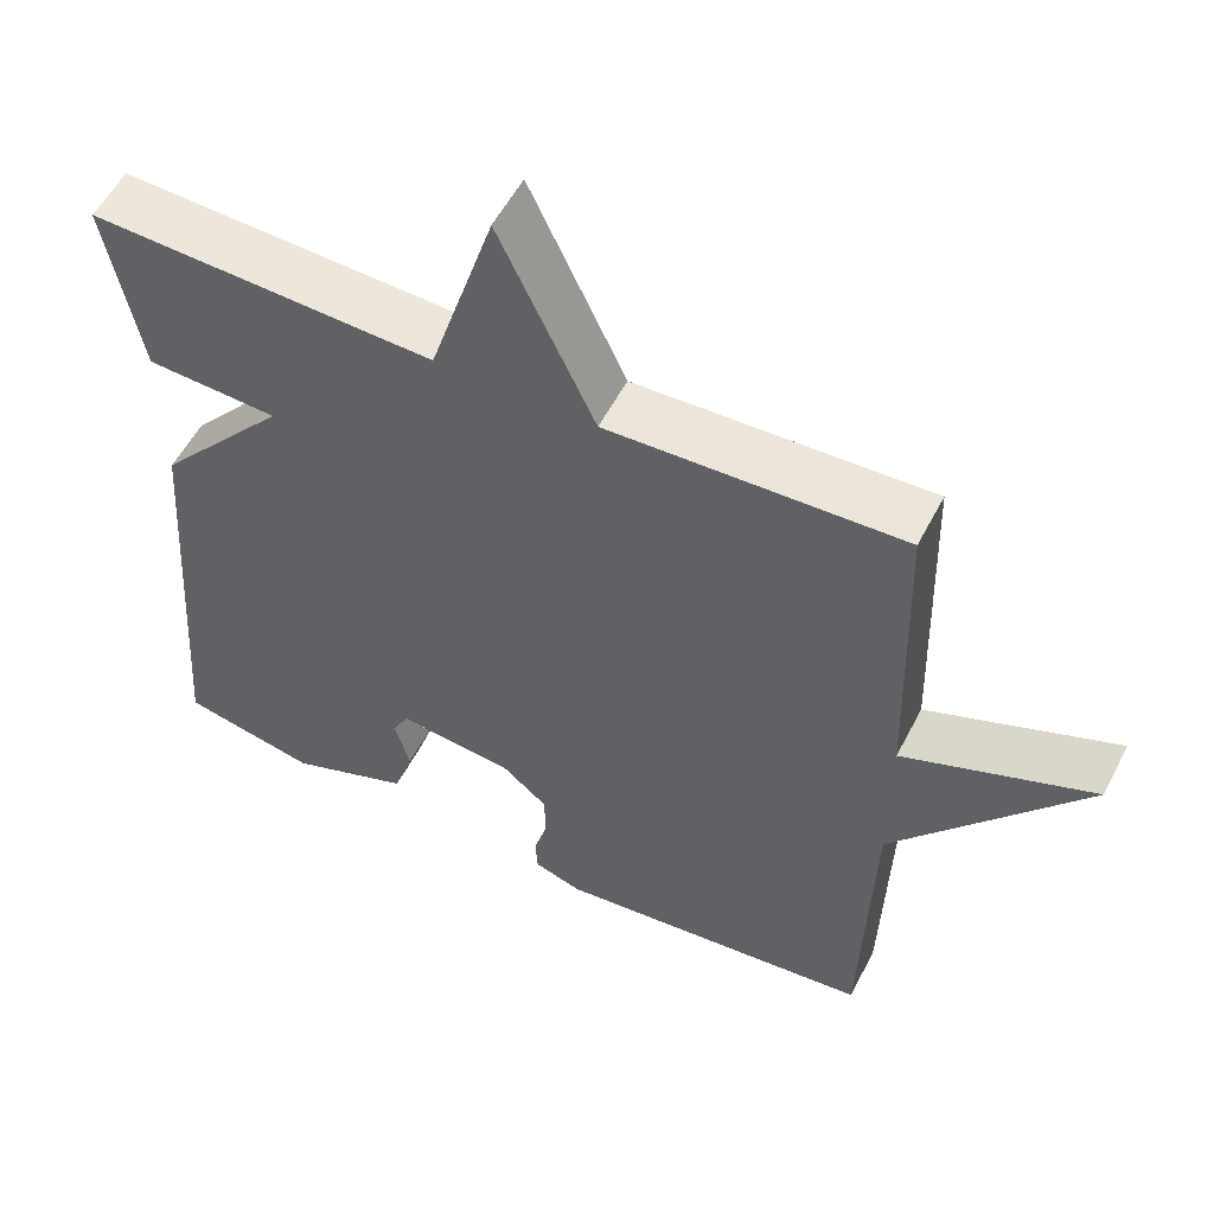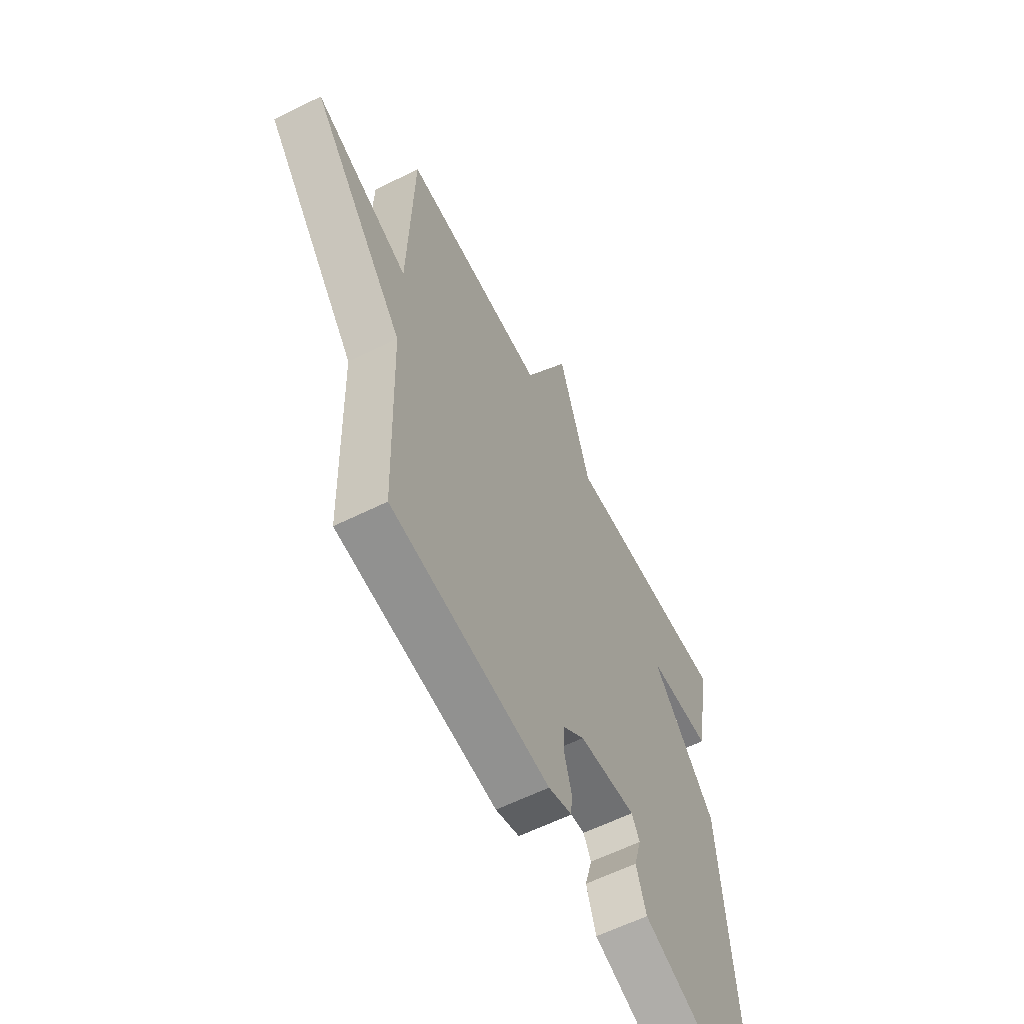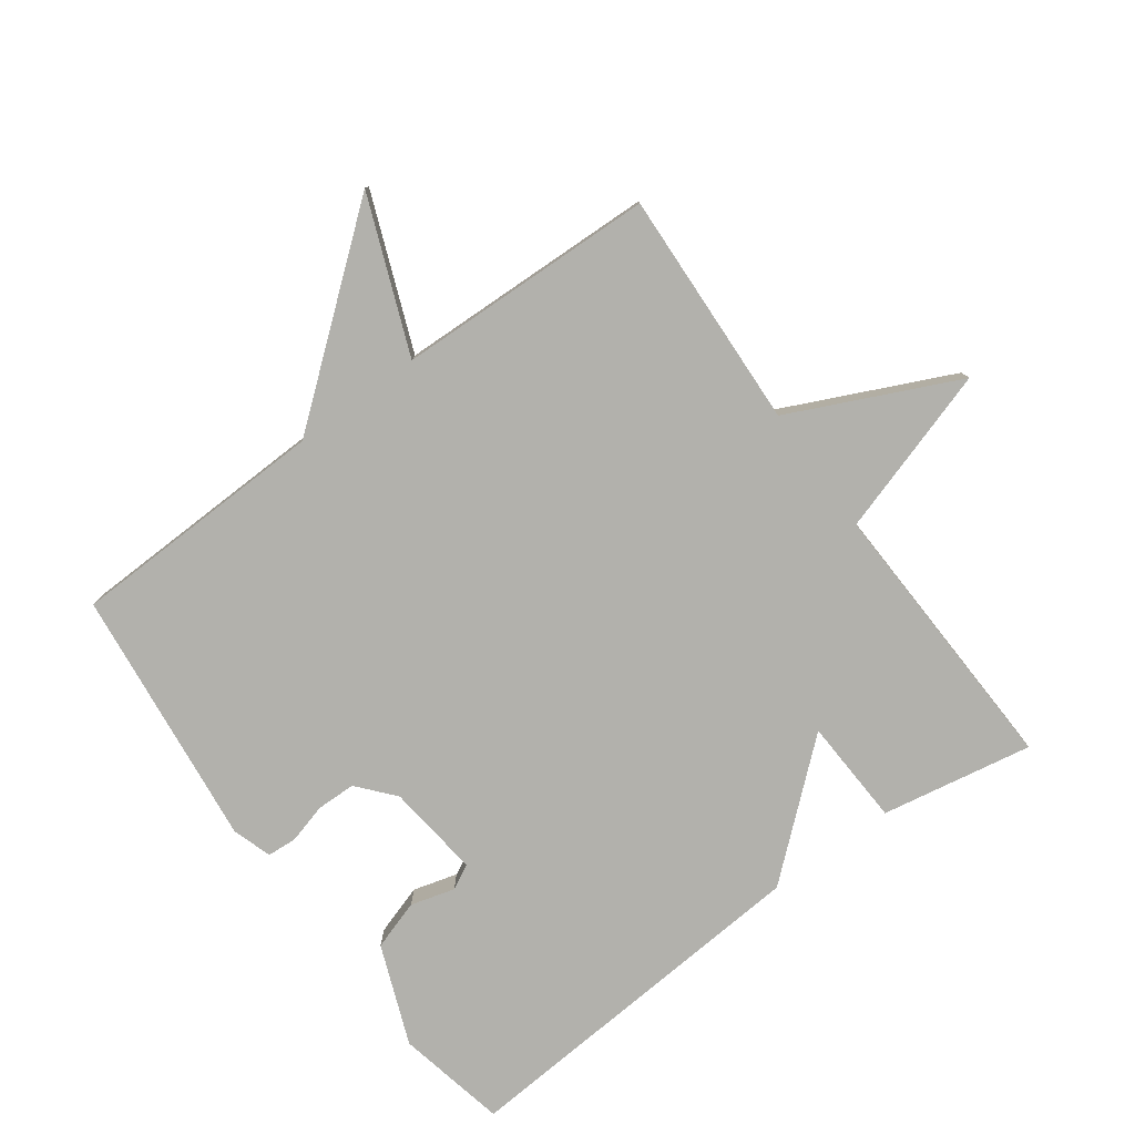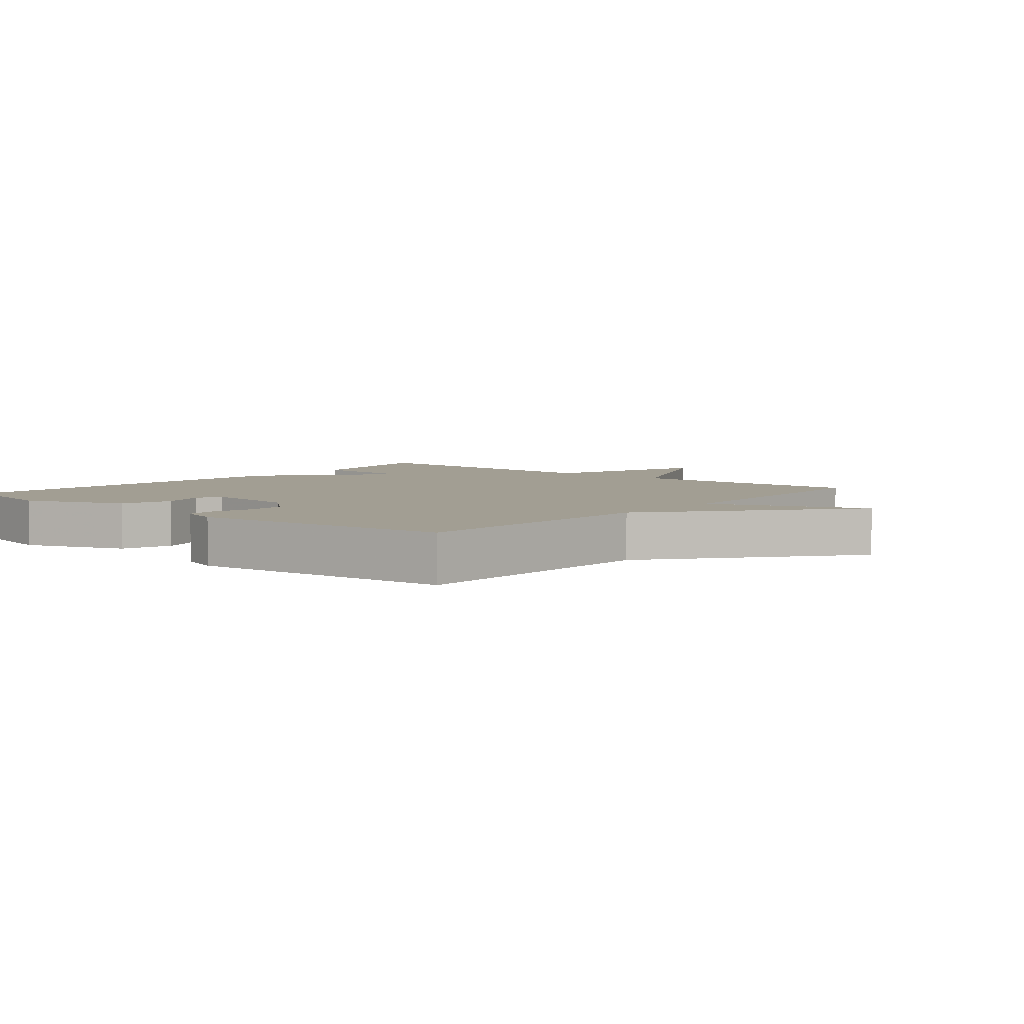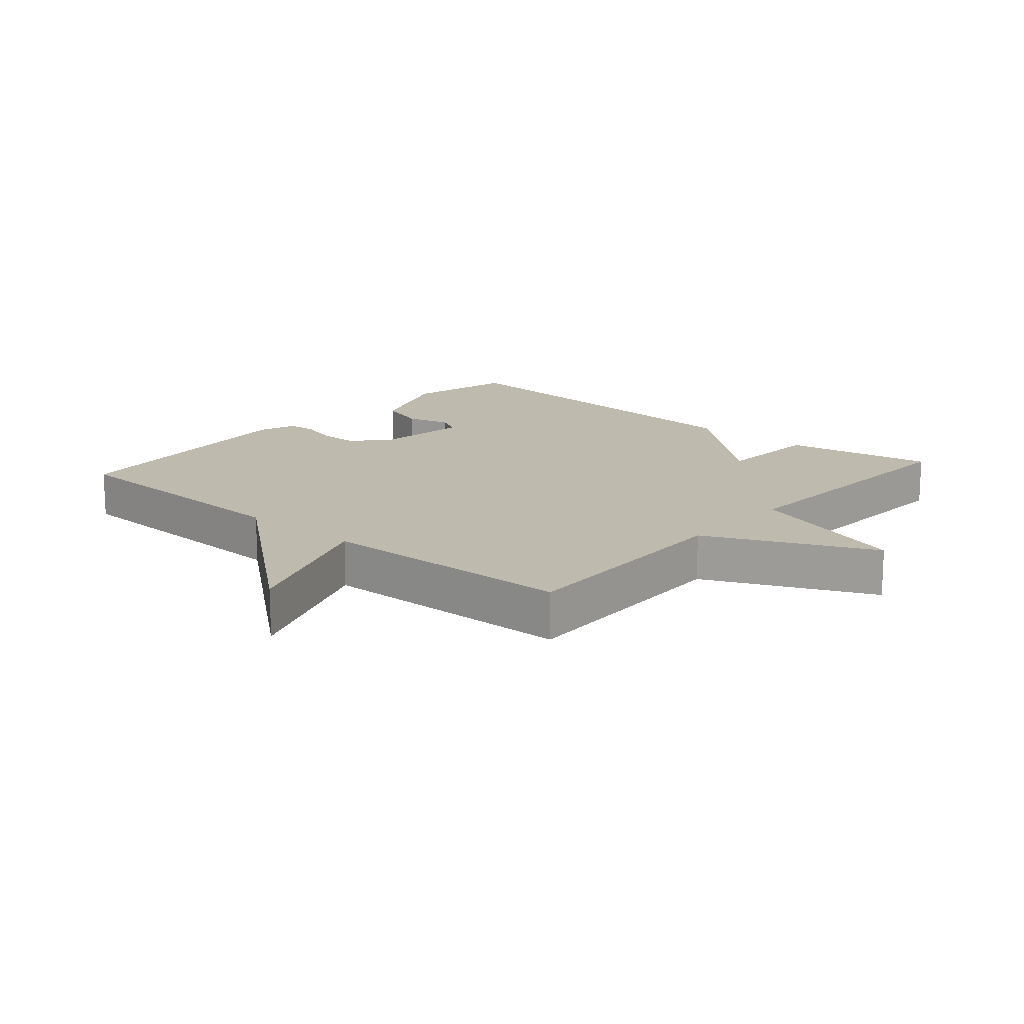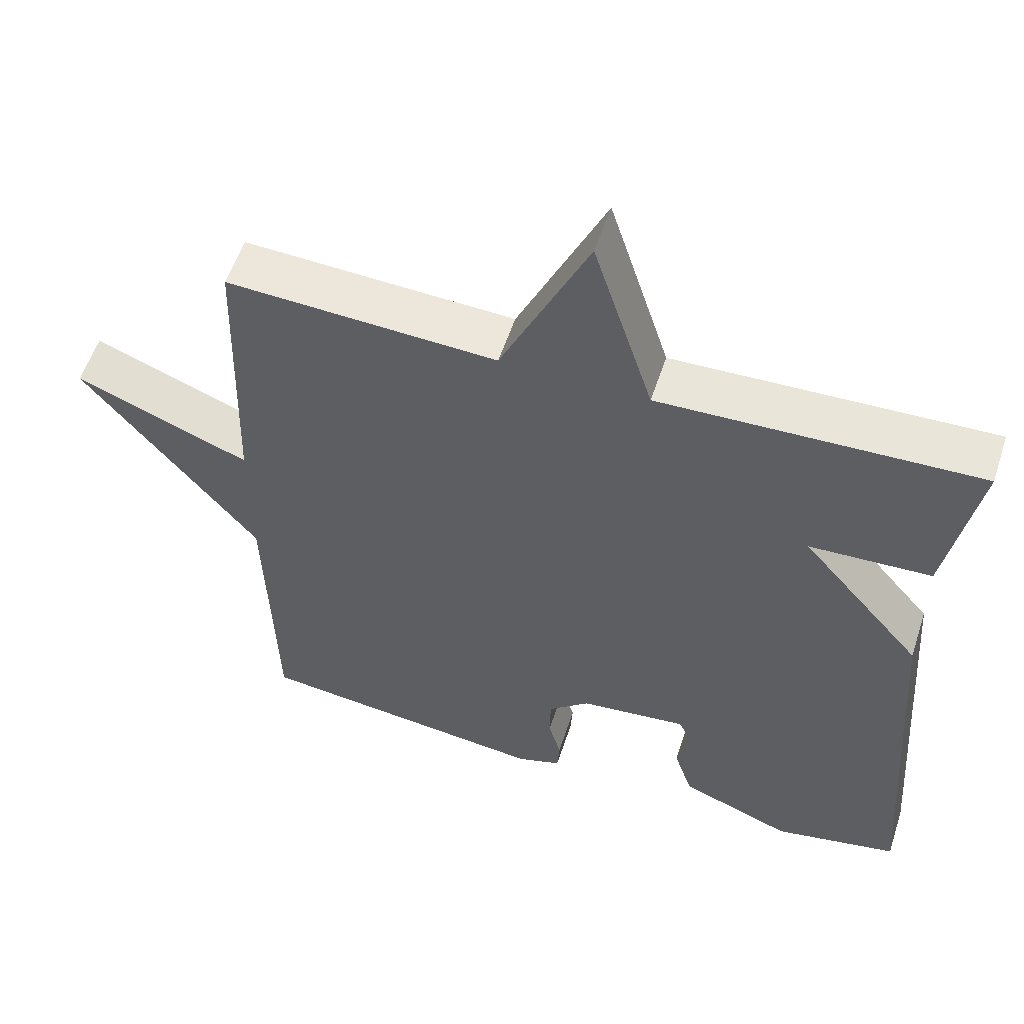
<metadata>
{"format":"obj","ext":"obj","renderer":"f3d","projection":"perspective","resolution":1024,"background":"white","views":[{"elev":55.3,"azim":-153.0,"up":"+Z"},{"elev":-60.6,"azim":-63.1,"up":"+Z"},{"elev":-78.9,"azim":-53.9,"up":"+Y"},{"elev":5.1,"azim":-139.8,"up":"+Y"},{"elev":15.5,"azim":-48.6,"up":"+Y"},{"elev":55.9,"azim":18.1,"up":"+Z"}]}
</metadata>
<code>
v 0.5 0.07 -0.5
v 0.33 0.07 -0.536
v 0.177 0.07 -0.476
v 0.152 0.07 -0.399
v 0.171 0.07 -0.331
v 0.151 0.07 -0.293
v 0.005 0.07 -0.31
v -0.051 0.07 -0.358
v -0.052 0.07 -0.419
v -0.035 0.07 -0.479
v -0.038 0.07 -0.525
v -0.098 0.07 -0.545
v -0.5 0.07 -0.5
v -0.512 0.07 -0.1
v -0.75 0.07 0.194
v -0.512 0.07 0.1
v -0.5 0.07 0.5
v -0.132 0.07 0.484
v -0.013 0.07 0.741
v 0.068 0.07 0.484
v 0.5 0.07 0.5
v 0.458 0.07 0.267
v 0.293 0.07 0.259
v 0.458 0.07 0.067
v 0.5 0 -0.5
v 0.33 0 -0.536
v 0.177 0 -0.476
v 0.152 0 -0.399
v 0.171 0 -0.331
v 0.151 0 -0.293
v 0.005 0 -0.31
v -0.051 0 -0.358
v -0.052 0 -0.419
v -0.035 0 -0.479
v -0.038 0 -0.525
v -0.098 0 -0.545
v -0.5 0 -0.5
v -0.512 0 -0.1
v -0.75 0 0.194
v -0.512 0 0.1
v -0.5 0 0.5
v -0.132 0 0.484
v -0.013 0 0.741
v 0.068 0 0.484
v 0.5 0 0.5
v 0.458 0 0.267
v 0.293 0 0.259
v 0.458 0 0.067
f 1 2 3
f 24 1 3
f 23 24 3
f 20 21 22 23
f 18 19 20
f 18 20 23
f 16 17 18 23
f 14 15 16
f 13 14 16
f 12 13 16
f 11 12 16
f 10 11 16
f 9 10 16
f 8 9 16
f 7 8 16 23
f 6 7 23
f 5 6 23
f 3 4 5
f 3 5 23
f 27 26 25
f 27 25 48
f 27 48 47
f 47 46 45 44
f 44 43 42
f 47 44 42
f 47 42 41 40
f 40 39 38
f 40 38 37
f 40 37 36
f 40 36 35
f 40 35 34
f 40 34 33
f 40 33 32
f 47 40 32 31
f 47 31 30
f 47 30 29
f 29 28 27
f 47 29 27
f 1 25 26 2
f 2 26 27 3
f 3 27 28 4
f 4 28 29 5
f 5 29 30 6
f 6 30 31 7
f 7 31 32 8
f 8 32 33 9
f 9 33 34 10
f 10 34 35 11
f 11 35 36 12
f 12 36 37 13
f 13 37 38 14
f 14 38 39 15
f 15 39 40 16
f 16 40 41 17
f 17 41 42 18
f 18 42 43 19
f 19 43 44 20
f 20 44 45 21
f 21 45 46 22
f 22 46 47 23
f 23 47 48 24
f 24 48 25 1

</code>
